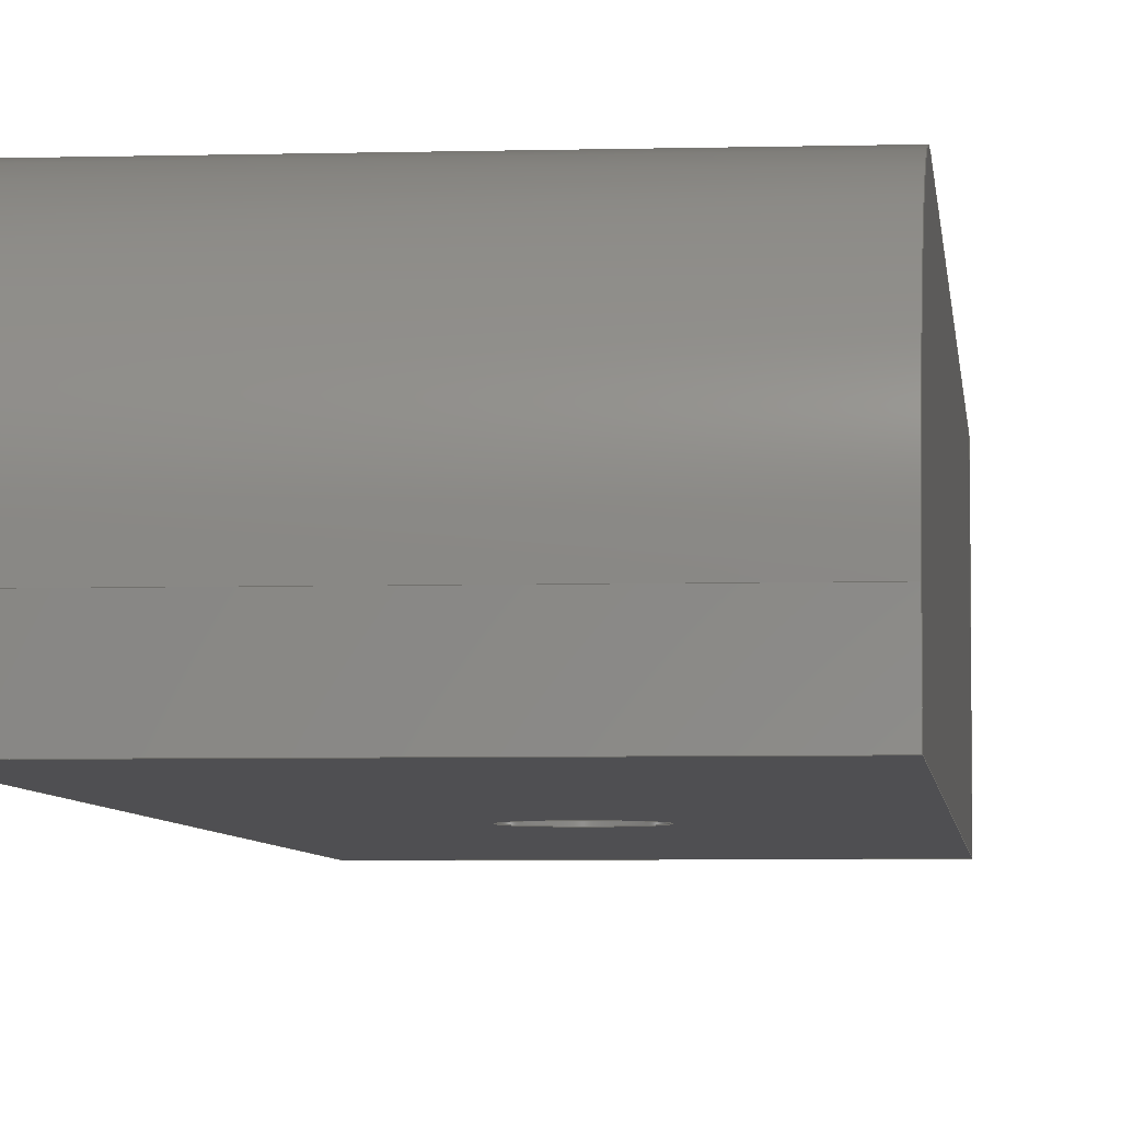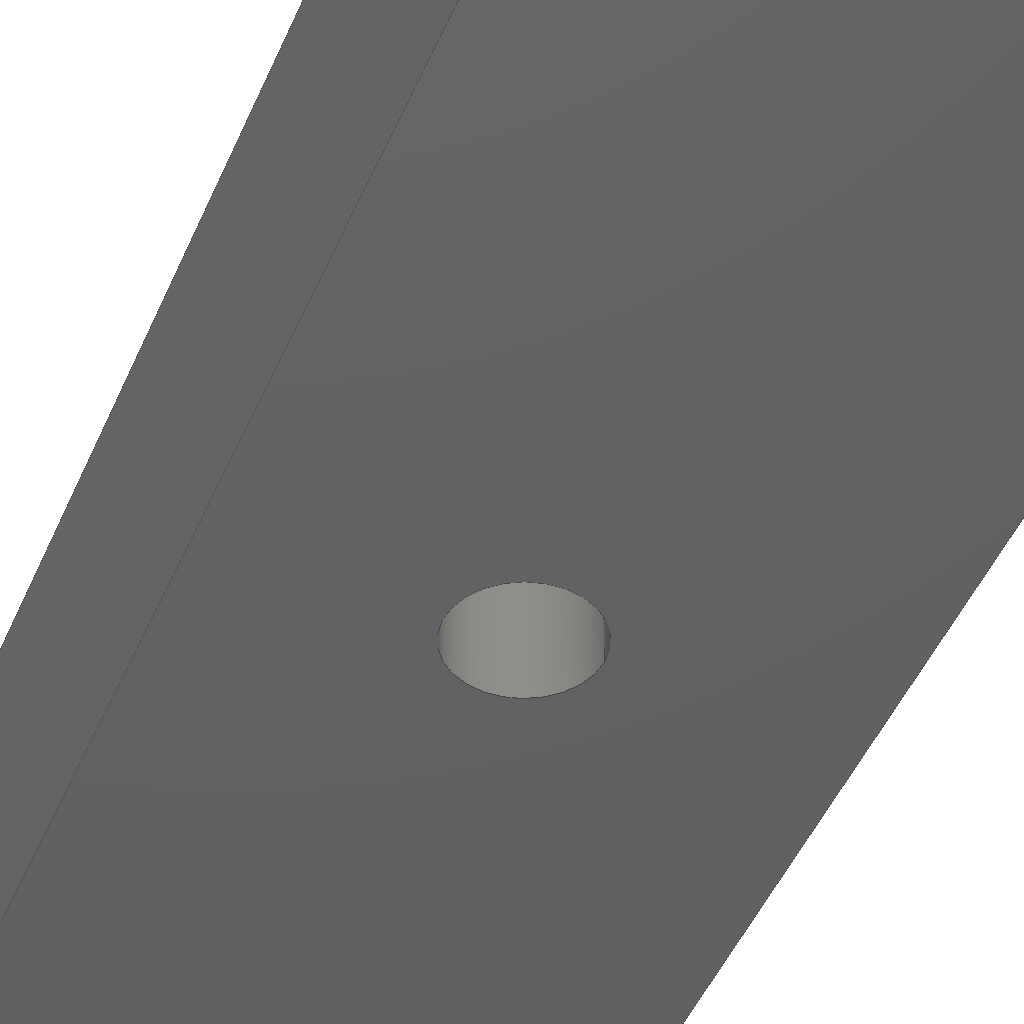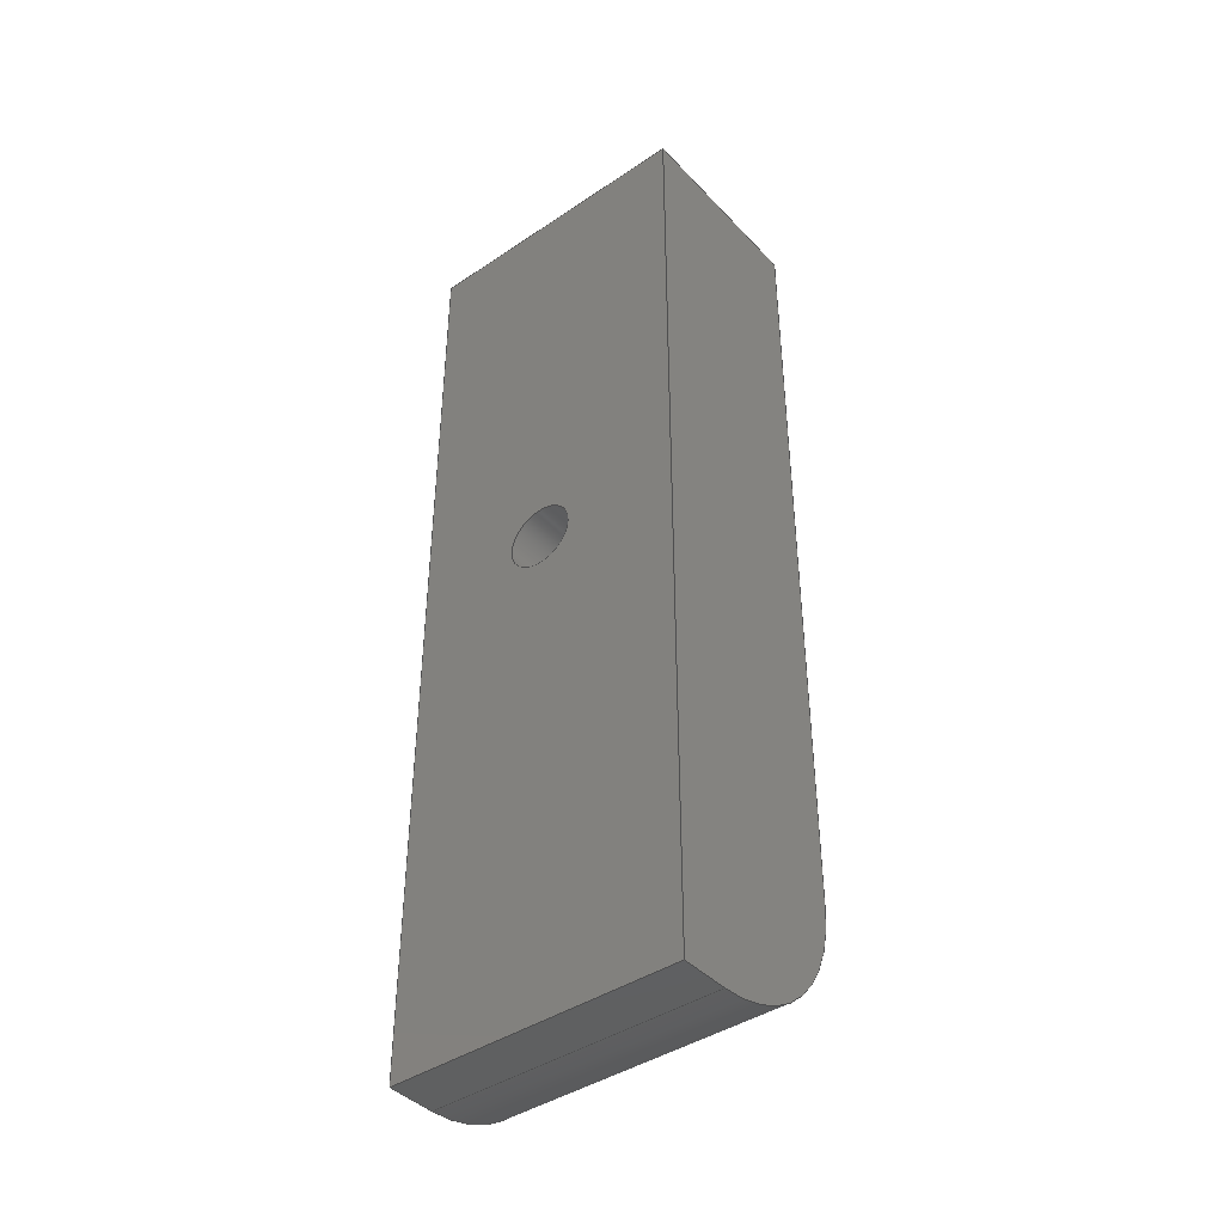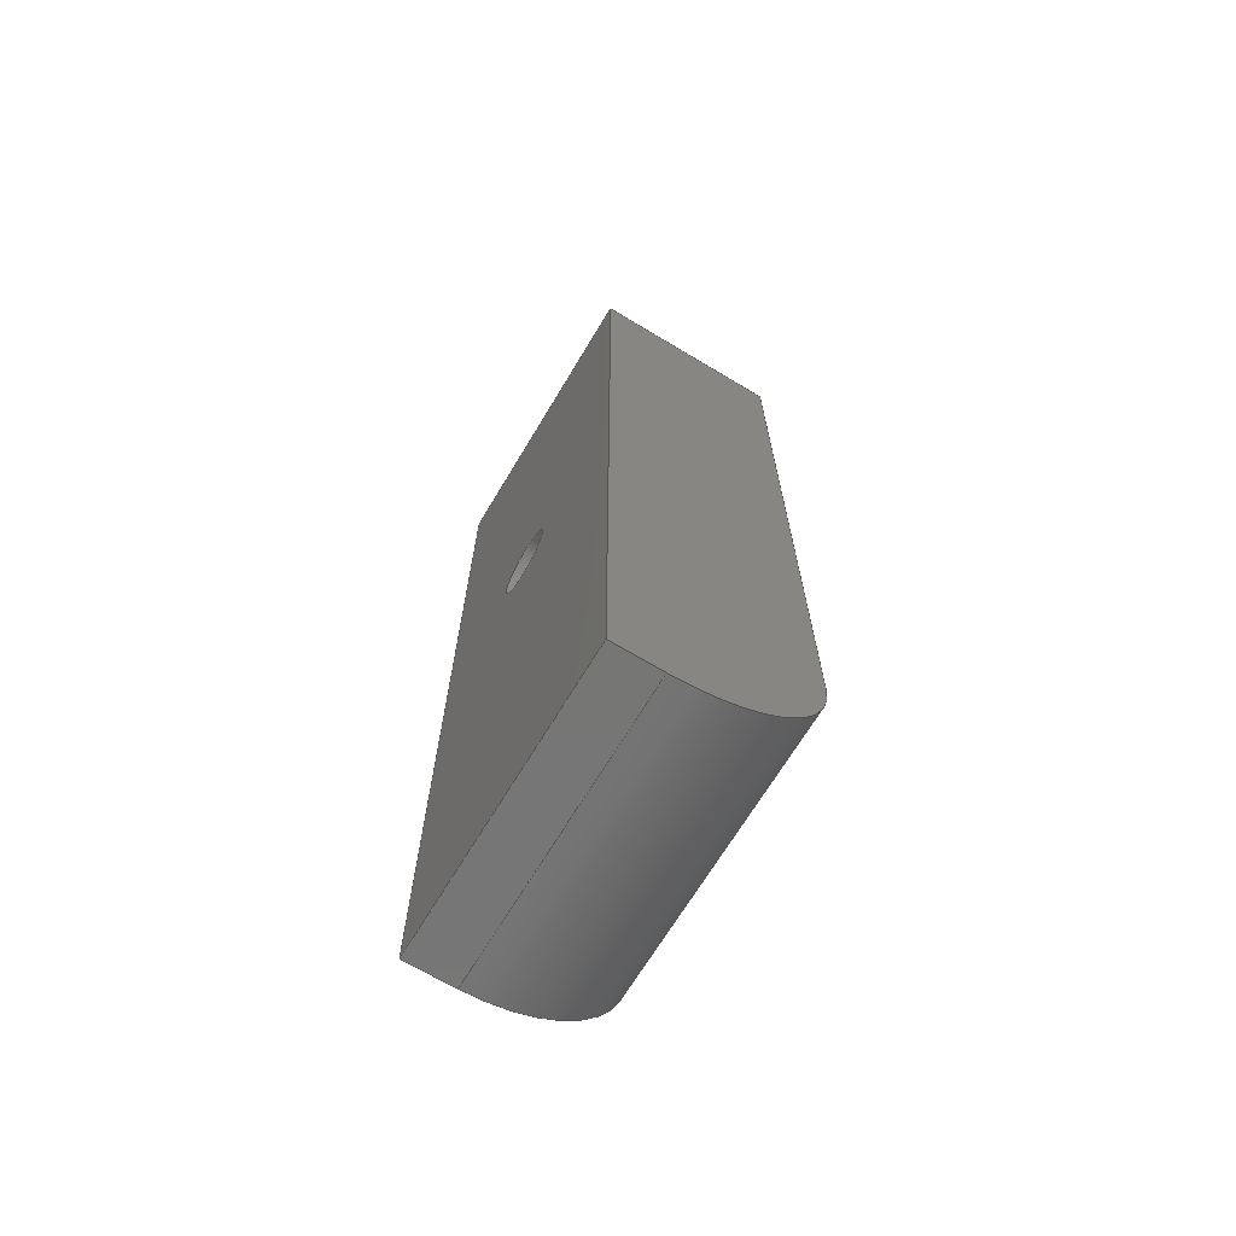
<metadata>
{"format":"step","ext":"stp","renderer":"f3d","projection":"perspective","resolution":1024,"background":"white","views":[{"elev":-4.9,"azim":5.2,"up":"+Z"},{"elev":-43.6,"azim":158.8,"up":"+Z"},{"elev":-41.8,"azim":-141.0,"up":"+Y"},{"elev":-68.6,"azim":-121.0,"up":"+Y"}]}
</metadata>
<code>
ISO-10303-21;
DATA;
#1=MECHANICAL_DESIGN_GEOMETRIC_PRESENTATION_REPRESENTATION('',(#4),#276);
#2=SHAPE_REPRESENTATION_RELATIONSHIP('SRR','None',#283,#3);
#3=ADVANCED_BREP_SHAPE_REPRESENTATION('',(#5),#275);
#4=STYLED_ITEM('',(#292),#5);
#5=MANIFOLD_SOLID_BREP('Solid1',#154);
#6=FACE_BOUND('',#33,.T.);
#7=FACE_BOUND('',#35,.T.);
#8=PLANE('',#179);
#9=PLANE('',#180);
#10=PLANE('',#181);
#11=PLANE('',#182);
#12=PLANE('',#183);
#13=PLANE('',#184);
#14=CYLINDRICAL_SURFACE('',#174,3.5);
#15=CYLINDRICAL_SURFACE('',#176,15);
#16=FACE_OUTER_BOUND('',#25,.T.);
#17=FACE_OUTER_BOUND('',#26,.T.);
#18=FACE_OUTER_BOUND('',#27,.T.);
#19=FACE_OUTER_BOUND('',#28,.T.);
#20=FACE_OUTER_BOUND('',#29,.T.);
#21=FACE_OUTER_BOUND('',#30,.T.);
#22=FACE_OUTER_BOUND('',#31,.T.);
#23=FACE_OUTER_BOUND('',#32,.T.);
#24=FACE_OUTER_BOUND('',#34,.T.);
#25=EDGE_LOOP('',(#104,#105,#106,#107));
#26=EDGE_LOOP('',(#108,#109,#110,#111));
#27=EDGE_LOOP('',(#112,#113,#114,#115));
#28=EDGE_LOOP('',(#116,#117,#118,#119,#120));
#29=EDGE_LOOP('',(#121,#122,#123,#124));
#30=EDGE_LOOP('',(#125,#126,#127,#128,#129));
#31=EDGE_LOOP('',(#130,#131,#132,#133));
#32=EDGE_LOOP('',(#134,#135,#136,#137));
#33=EDGE_LOOP('',(#138));
#34=EDGE_LOOP('',(#139,#140,#141,#142));
#35=EDGE_LOOP('',(#143));
#36=LINE('',#235,#51);
#37=LINE('',#239,#52);
#38=LINE('',#246,#53);
#39=LINE('',#249,#54);
#40=LINE('',#252,#55);
#41=LINE('',#254,#56);
#42=LINE('',#256,#57);
#43=LINE('',#257,#58);
#44=LINE('',#260,#59);
#45=LINE('',#261,#60);
#46=LINE('',#264,#61);
#47=LINE('',#266,#62);
#48=LINE('',#267,#63);
#49=LINE('',#269,#64);
#50=LINE('',#270,#65);
#51=VECTOR('',#191,5.25);
#52=VECTOR('',#196,3.5);
#53=VECTOR('',#203,10);
#54=VECTOR('',#206,10);
#55=VECTOR('',#209,10);
#56=VECTOR('',#210,10);
#57=VECTOR('',#211,10);
#58=VECTOR('',#212,10);
#59=VECTOR('',#215,10);
#60=VECTOR('',#216,10);
#61=VECTOR('',#219,10);
#62=VECTOR('',#220,10);
#63=VECTOR('',#221,10);
#64=VECTOR('',#224,10);
#65=VECTOR('',#225,10);
#66=CIRCLE('',#172,7);
#67=CIRCLE('',#173,3.5);
#68=CIRCLE('',#175,3.5);
#69=CIRCLE('',#177,15);
#70=CIRCLE('',#178,15);
#71=VERTEX_POINT('',#232);
#72=VERTEX_POINT('',#234);
#73=VERTEX_POINT('',#238);
#74=VERTEX_POINT('',#242);
#75=VERTEX_POINT('',#243);
#76=VERTEX_POINT('',#245);
#77=VERTEX_POINT('',#247);
#78=VERTEX_POINT('',#251);
#79=VERTEX_POINT('',#253);
#80=VERTEX_POINT('',#255);
#81=VERTEX_POINT('',#259);
#82=VERTEX_POINT('',#263);
#83=VERTEX_POINT('',#265);
#84=EDGE_CURVE('',#71,#71,#66,.T.);
#85=EDGE_CURVE('',#71,#72,#36,.T.);
#86=EDGE_CURVE('',#72,#72,#67,.T.);
#87=EDGE_CURVE('',#72,#73,#37,.T.);
#88=EDGE_CURVE('',#73,#73,#68,.T.);
#89=EDGE_CURVE('',#74,#75,#69,.T.);
#90=EDGE_CURVE('',#75,#76,#38,.T.);
#91=EDGE_CURVE('',#76,#77,#70,.T.);
#92=EDGE_CURVE('',#77,#74,#39,.T.);
#93=EDGE_CURVE('',#78,#74,#40,.T.);
#94=EDGE_CURVE('',#78,#79,#41,.T.);
#95=EDGE_CURVE('',#79,#80,#42,.T.);
#96=EDGE_CURVE('',#75,#80,#43,.T.);
#97=EDGE_CURVE('',#81,#77,#44,.T.);
#98=EDGE_CURVE('',#81,#78,#45,.T.);
#99=EDGE_CURVE('',#82,#76,#46,.T.);
#100=EDGE_CURVE('',#83,#82,#47,.T.);
#101=EDGE_CURVE('',#83,#81,#48,.T.);
#102=EDGE_CURVE('',#79,#83,#49,.T.);
#103=EDGE_CURVE('',#80,#82,#50,.T.);
#104=ORIENTED_EDGE('',*,*,#84,.F.);
#105=ORIENTED_EDGE('',*,*,#85,.T.);
#106=ORIENTED_EDGE('',*,*,#86,.F.);
#107=ORIENTED_EDGE('',*,*,#85,.F.);
#108=ORIENTED_EDGE('',*,*,#86,.T.);
#109=ORIENTED_EDGE('',*,*,#87,.T.);
#110=ORIENTED_EDGE('',*,*,#88,.F.);
#111=ORIENTED_EDGE('',*,*,#87,.F.);
#112=ORIENTED_EDGE('',*,*,#89,.T.);
#113=ORIENTED_EDGE('',*,*,#90,.T.);
#114=ORIENTED_EDGE('',*,*,#91,.T.);
#115=ORIENTED_EDGE('',*,*,#92,.T.);
#116=ORIENTED_EDGE('',*,*,#89,.F.);
#117=ORIENTED_EDGE('',*,*,#93,.F.);
#118=ORIENTED_EDGE('',*,*,#94,.T.);
#119=ORIENTED_EDGE('',*,*,#95,.T.);
#120=ORIENTED_EDGE('',*,*,#96,.F.);
#121=ORIENTED_EDGE('',*,*,#92,.F.);
#122=ORIENTED_EDGE('',*,*,#97,.F.);
#123=ORIENTED_EDGE('',*,*,#98,.T.);
#124=ORIENTED_EDGE('',*,*,#93,.T.);
#125=ORIENTED_EDGE('',*,*,#91,.F.);
#126=ORIENTED_EDGE('',*,*,#99,.F.);
#127=ORIENTED_EDGE('',*,*,#100,.F.);
#128=ORIENTED_EDGE('',*,*,#101,.T.);
#129=ORIENTED_EDGE('',*,*,#97,.T.);
#130=ORIENTED_EDGE('',*,*,#102,.T.);
#131=ORIENTED_EDGE('',*,*,#100,.T.);
#132=ORIENTED_EDGE('',*,*,#103,.F.);
#133=ORIENTED_EDGE('',*,*,#95,.F.);
#134=ORIENTED_EDGE('',*,*,#90,.F.);
#135=ORIENTED_EDGE('',*,*,#96,.T.);
#136=ORIENTED_EDGE('',*,*,#103,.T.);
#137=ORIENTED_EDGE('',*,*,#99,.T.);
#138=ORIENTED_EDGE('',*,*,#84,.T.);
#139=ORIENTED_EDGE('',*,*,#94,.F.);
#140=ORIENTED_EDGE('',*,*,#98,.F.);
#141=ORIENTED_EDGE('',*,*,#101,.F.);
#142=ORIENTED_EDGE('',*,*,#102,.F.);
#143=ORIENTED_EDGE('',*,*,#88,.T.);
#144=CONICAL_SURFACE('',#171,5.25,0.7854);
#145=ADVANCED_FACE('',(#16),#144,.F.);
#146=ADVANCED_FACE('',(#17),#14,.F.);
#147=ADVANCED_FACE('',(#18),#15,.T.);
#148=ADVANCED_FACE('',(#19),#8,.T.);
#149=ADVANCED_FACE('',(#20),#9,.T.);
#150=ADVANCED_FACE('',(#21),#10,.T.);
#151=ADVANCED_FACE('',(#22),#11,.T.);
#152=ADVANCED_FACE('',(#23,#6),#12,.T.);
#153=ADVANCED_FACE('',(#24,#7),#13,.F.);
#154=CLOSED_SHELL('',(#145,#146,#147,#148,#149,#150,#151,#152,#153));
#155=DERIVED_UNIT_ELEMENT(#158,1);
#156=DERIVED_UNIT_ELEMENT(#278,-3);
#157=DIMENSIONAL_EXPONENTS(1,0,0,0,0,0,0);
#158=(
CONVERSION_BASED_UNIT('gram',#160)
MASS_UNIT()
NAMED_UNIT(#157)
);
#159=(
MASS_UNIT()
NAMED_UNIT(*)
SI_UNIT(.KILO.,.GRAM.)
);
#160=MASS_MEASURE_WITH_UNIT(MASS_MEASURE(0.001),#159);
#161=DERIVED_UNIT((#155,#156));
#162=MEASURE_REPRESENTATION_ITEM('density measure',
POSITIVE_RATIO_MEASURE(1),#161);
#163=PROPERTY_DEFINITION_REPRESENTATION(#168,#165);
#164=PROPERTY_DEFINITION_REPRESENTATION(#169,#166);
#165=REPRESENTATION('material name',(#167),#275);
#166=REPRESENTATION('density',(#162),#275);
#167=DESCRIPTIVE_REPRESENTATION_ITEM('Generic','Generic');
#168=PROPERTY_DEFINITION('material property','material name',#285);
#169=PROPERTY_DEFINITION('material property','density of part',#285);
#170=AXIS2_PLACEMENT_3D('placement',#230,#185,#186);
#171=AXIS2_PLACEMENT_3D('',#231,#187,#188);
#172=AXIS2_PLACEMENT_3D('',#233,#189,#190);
#173=AXIS2_PLACEMENT_3D('',#236,#192,#193);
#174=AXIS2_PLACEMENT_3D('',#237,#194,#195);
#175=AXIS2_PLACEMENT_3D('',#240,#197,#198);
#176=AXIS2_PLACEMENT_3D('',#241,#199,#200);
#177=AXIS2_PLACEMENT_3D('',#244,#201,#202);
#178=AXIS2_PLACEMENT_3D('',#248,#204,#205);
#179=AXIS2_PLACEMENT_3D('',#250,#207,#208);
#180=AXIS2_PLACEMENT_3D('',#258,#213,#214);
#181=AXIS2_PLACEMENT_3D('',#262,#217,#218);
#182=AXIS2_PLACEMENT_3D('',#268,#222,#223);
#183=AXIS2_PLACEMENT_3D('',#271,#226,#227);
#184=AXIS2_PLACEMENT_3D('',#272,#228,#229);
#185=DIRECTION('axis',(0,0,1));
#186=DIRECTION('refdir',(1,0,0));
#187=DIRECTION('center_axis',(0,-2.22e-16,1));
#188=DIRECTION('ref_axis',(1,0,0));
#189=DIRECTION('center_axis',(0,2.22e-16,-1));
#190=DIRECTION('ref_axis',(1,0,0));
#191=DIRECTION('',(0.7071,2.436e-16,-0.7071));
#192=DIRECTION('center_axis',(0,-2.22e-16,1));
#193=DIRECTION('ref_axis',(1,0,0));
#194=DIRECTION('center_axis',(0,-2.22e-16,1));
#195=DIRECTION('ref_axis',(1,0,0));
#196=DIRECTION('',(0,2.22e-16,-1));
#197=DIRECTION('center_axis',(0,-2.22e-16,1));
#198=DIRECTION('ref_axis',(1,0,0));
#199=DIRECTION('center_axis',(1,0,0));
#200=DIRECTION('ref_axis',(0,-0.7071,0.7071));
#201=DIRECTION('center_axis',(-1,-1.776e-16,-3.944e-32));
#202=DIRECTION('ref_axis',(0,-0.7071,0.7071));
#203=DIRECTION('',(-1,0,0));
#204=DIRECTION('center_axis',(1,2.665e-16,5.916e-32));
#205=DIRECTION('ref_axis',(0,-0.7071,0.7071));
#206=DIRECTION('',(1,0,0));
#207=DIRECTION('center_axis',(1,1.776e-16,3.944e-32));
#208=DIRECTION('ref_axis',(-1.776e-16,1,2.22e-16));
#209=DIRECTION('',(0,-2.22e-16,1));
#210=DIRECTION('',(-1.776e-16,1,2.22e-16));
#211=DIRECTION('',(0,-2.22e-16,1));
#212=DIRECTION('',(-1.776e-16,1,2.22e-16));
#213=DIRECTION('center_axis',(0,-1,-2.22e-16));
#214=DIRECTION('ref_axis',(1,0,0));
#215=DIRECTION('',(0,-2.22e-16,1));
#216=DIRECTION('',(1,0,0));
#217=DIRECTION('center_axis',(-1,-2.665e-16,-5.916e-32));
#218=DIRECTION('ref_axis',(2.665e-16,-1,-2.22e-16));
#219=DIRECTION('',(2.665e-16,-1,-2.22e-16));
#220=DIRECTION('',(0,-2.22e-16,1));
#221=DIRECTION('',(2.665e-16,-1,-2.22e-16));
#222=DIRECTION('center_axis',(0,1,2.22e-16));
#223=DIRECTION('ref_axis',(-1,0,0));
#224=DIRECTION('',(-1,0,0));
#225=DIRECTION('',(-1,0,0));
#226=DIRECTION('center_axis',(0,-2.22e-16,1));
#227=DIRECTION('ref_axis',(0,-1,-2.22e-16));
#228=DIRECTION('center_axis',(0,-2.22e-16,1));
#229=DIRECTION('ref_axis',(0,-1,-2.22e-16));
#230=CARTESIAN_POINT('',(0,0,0));
#231=CARTESIAN_POINT('Origin',(73.29,22.95,-64.75));
#232=CARTESIAN_POINT('',(66.29,22.95,-63));
#233=CARTESIAN_POINT('Origin',(73.29,22.95,-63));
#234=CARTESIAN_POINT('',(69.79,22.95,-66.5));
#235=CARTESIAN_POINT('',(68.04,22.95,-64.75));
#236=CARTESIAN_POINT('Origin',(73.29,22.95,-66.5));
#237=CARTESIAN_POINT('Origin',(73.29,22.95,-73));
#238=CARTESIAN_POINT('',(69.79,22.95,-83));
#239=CARTESIAN_POINT('',(69.79,22.95,-73));
#240=CARTESIAN_POINT('Origin',(73.29,22.95,-83));
#241=CARTESIAN_POINT('Origin',(65.17,-15,-78));
#242=CARTESIAN_POINT('',(87.67,-30,-78));
#243=CARTESIAN_POINT('',(87.67,-15,-63));
#244=CARTESIAN_POINT('Origin',(87.67,-15,-78));
#245=CARTESIAN_POINT('',(57.67,-15,-63));
#246=CARTESIAN_POINT('',(65.17,-15,-63));
#247=CARTESIAN_POINT('',(57.67,-30,-78));
#248=CARTESIAN_POINT('Origin',(57.67,-15,-78));
#249=CARTESIAN_POINT('',(65.17,-30,-78));
#250=CARTESIAN_POINT('Origin',(87.67,-30,-83));
#251=CARTESIAN_POINT('',(87.67,-30,-83));
#252=CARTESIAN_POINT('',(87.67,-30,-83));
#253=CARTESIAN_POINT('',(87.67,70,-83));
#254=CARTESIAN_POINT('',(87.67,-30,-83));
#255=CARTESIAN_POINT('',(87.67,70,-63));
#256=CARTESIAN_POINT('',(87.67,70,-83));
#257=CARTESIAN_POINT('',(87.67,-30,-63));
#258=CARTESIAN_POINT('Origin',(57.67,-30,-83));
#259=CARTESIAN_POINT('',(57.67,-30,-83));
#260=CARTESIAN_POINT('',(57.67,-30,-83));
#261=CARTESIAN_POINT('',(57.67,-30,-83));
#262=CARTESIAN_POINT('Origin',(57.67,70,-83));
#263=CARTESIAN_POINT('',(57.67,70,-63));
#264=CARTESIAN_POINT('',(57.67,70,-63));
#265=CARTESIAN_POINT('',(57.67,70,-83));
#266=CARTESIAN_POINT('',(57.67,70,-83));
#267=CARTESIAN_POINT('',(57.67,70,-83));
#268=CARTESIAN_POINT('Origin',(87.67,70,-83));
#269=CARTESIAN_POINT('',(87.67,70,-83));
#270=CARTESIAN_POINT('',(87.67,70,-63));
#271=CARTESIAN_POINT('Origin',(72.67,20,-63));
#272=CARTESIAN_POINT('Origin',(72.67,20,-83));
#273=UNCERTAINTY_MEASURE_WITH_UNIT(LENGTH_MEASURE(0.01),#277,
'DISTANCE_ACCURACY_VALUE',
'Maximum model space distance between geometric entities at asserted c
onnectivities');
#274=UNCERTAINTY_MEASURE_WITH_UNIT(LENGTH_MEASURE(0.01),#277,
'DISTANCE_ACCURACY_VALUE',
'Maximum model space distance between geometric entities at asserted c
onnectivities');
#275=(
GEOMETRIC_REPRESENTATION_CONTEXT(3)
GLOBAL_UNCERTAINTY_ASSIGNED_CONTEXT((#273))
GLOBAL_UNIT_ASSIGNED_CONTEXT((#277,#279,#280))
REPRESENTATION_CONTEXT('','3D')
);
#276=(
GEOMETRIC_REPRESENTATION_CONTEXT(3)
GLOBAL_UNCERTAINTY_ASSIGNED_CONTEXT((#274))
GLOBAL_UNIT_ASSIGNED_CONTEXT((#277,#279,#280))
REPRESENTATION_CONTEXT('','3D')
);
#277=(
LENGTH_UNIT()
NAMED_UNIT(*)
SI_UNIT(.MILLI.,.METRE.)
);
#278=(
LENGTH_UNIT()
NAMED_UNIT(*)
SI_UNIT(.CENTI.,.METRE.)
);
#279=(
NAMED_UNIT(*)
PLANE_ANGLE_UNIT()
SI_UNIT($,.RADIAN.)
);
#280=(
NAMED_UNIT(*)
SI_UNIT($,.STERADIAN.)
SOLID_ANGLE_UNIT()
);
#281=SHAPE_DEFINITION_REPRESENTATION(#282,#283);
#282=PRODUCT_DEFINITION_SHAPE('',$,#285);
#283=SHAPE_REPRESENTATION('',(#170),#275);
#284=PRODUCT_DEFINITION_CONTEXT('part definition',#289,'design');
#285=PRODUCT_DEFINITION('01_Chamfer_as Chamfer_big_v01',
'TOP EDGE FILLETS_01-02_R15_short_v01',#286,#284);
#286=PRODUCT_DEFINITION_FORMATION('',$,#291);
#287=PRODUCT_RELATED_PRODUCT_CATEGORY(
'TOP EDGE FILLETS_01-02_R15_short_v01',
'TOP EDGE FILLETS_01-02_R15_short_v01',(#291));
#288=APPLICATION_PROTOCOL_DEFINITION('international standard',
'automotive_design',2009,#289);
#289=APPLICATION_CONTEXT(
'Core Data for Automotive Mechanical Design Process');
#290=PRODUCT_CONTEXT('part definition',#289,'mechanical');
#291=PRODUCT('01_Chamfer_as Chamfer_big_v01',
'TOP EDGE FILLETS_01-02_R15_short_v01',$,(#290));
#292=PRESENTATION_STYLE_ASSIGNMENT((#293));
#293=SURFACE_STYLE_USAGE(.BOTH.,#296);
#294=SURFACE_STYLE_RENDERING_WITH_PROPERTIES($,#300,(#295));
#295=SURFACE_STYLE_TRANSPARENT(0);
#296=SURFACE_SIDE_STYLE('',(#297,#294));
#297=SURFACE_STYLE_FILL_AREA(#298);
#298=FILL_AREA_STYLE('',(#299));
#299=FILL_AREA_STYLE_COLOUR('',#300);
#300=COLOUR_RGB('',0.749,0.749,0.749);
ENDSEC;
END-ISO-10303-21;

</code>
